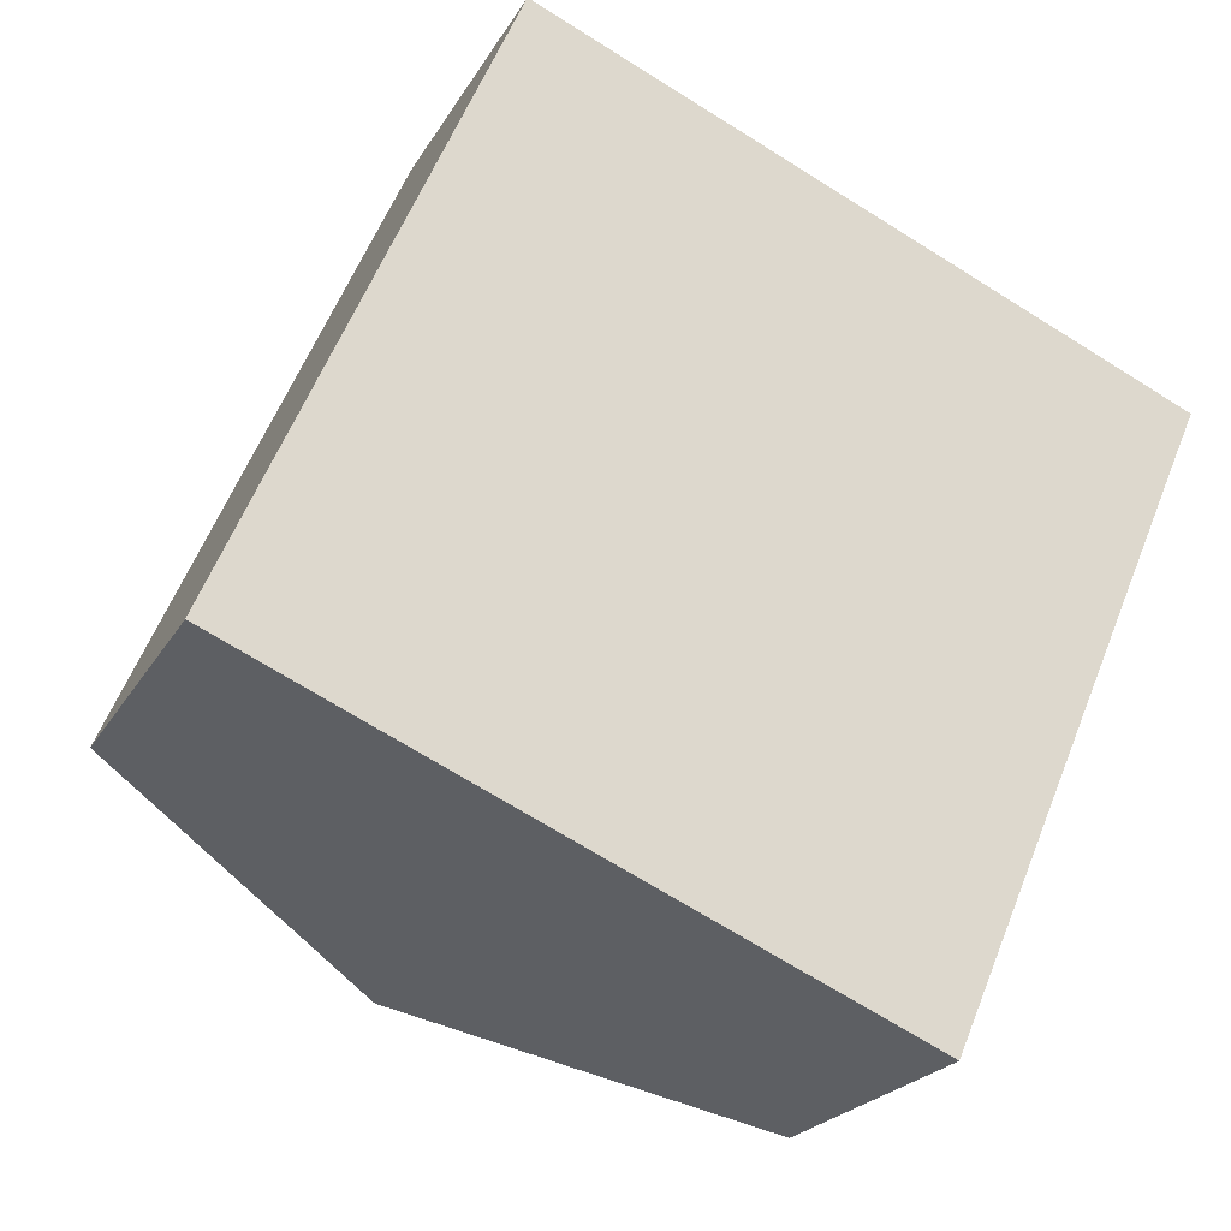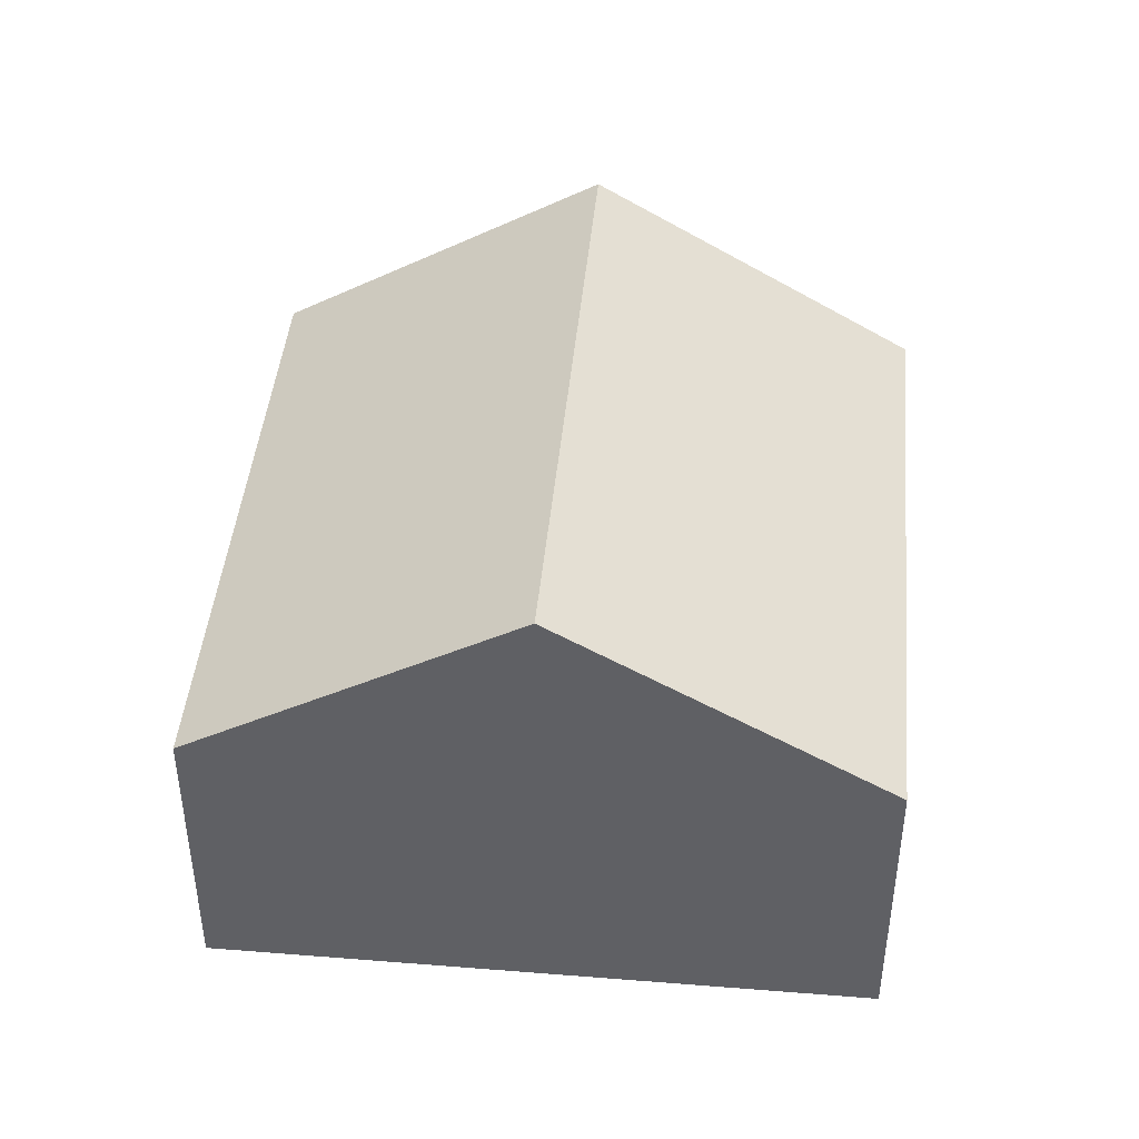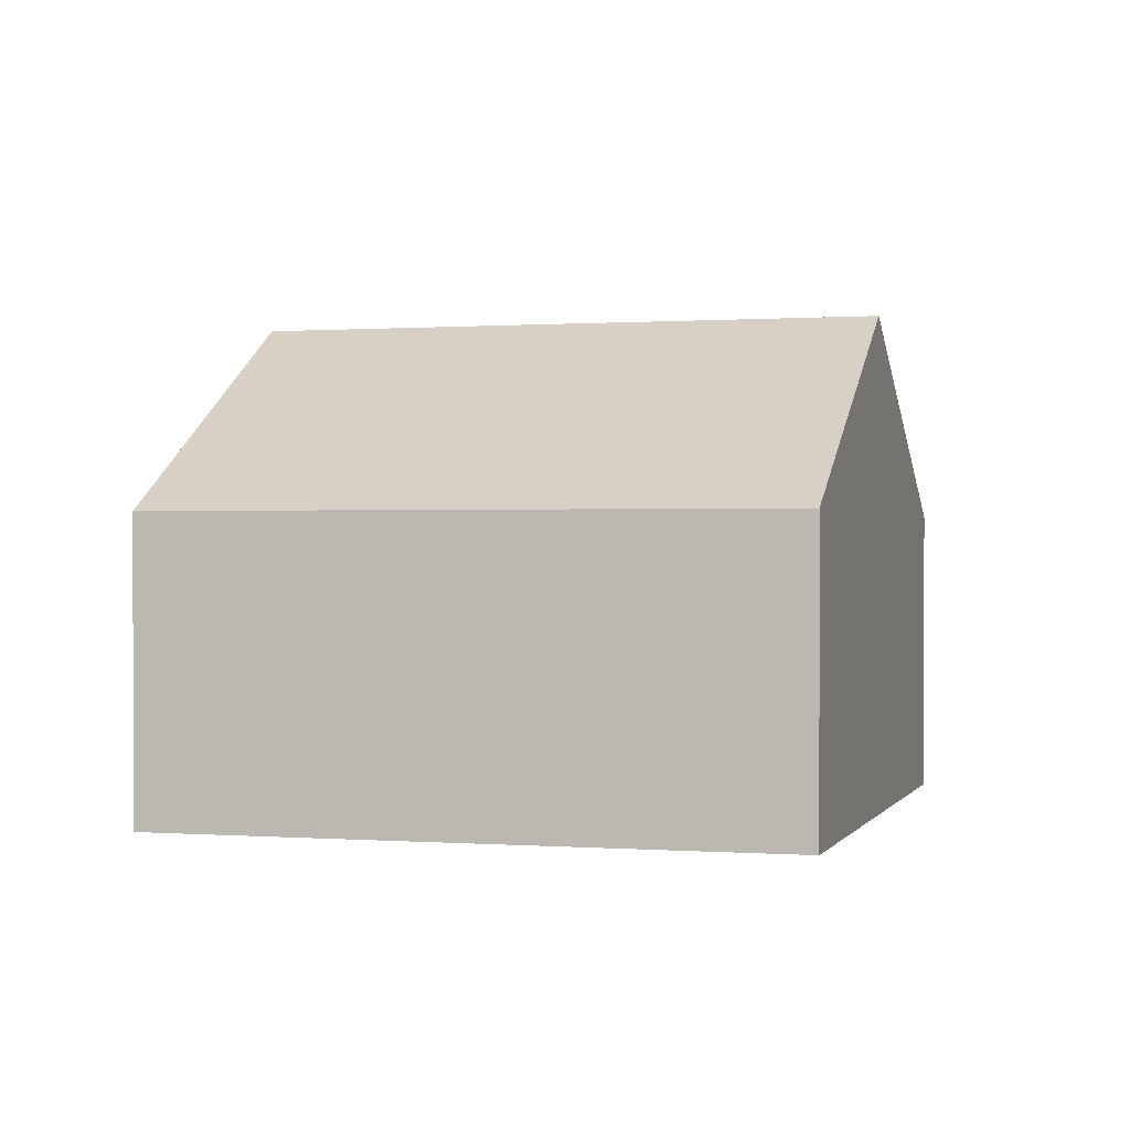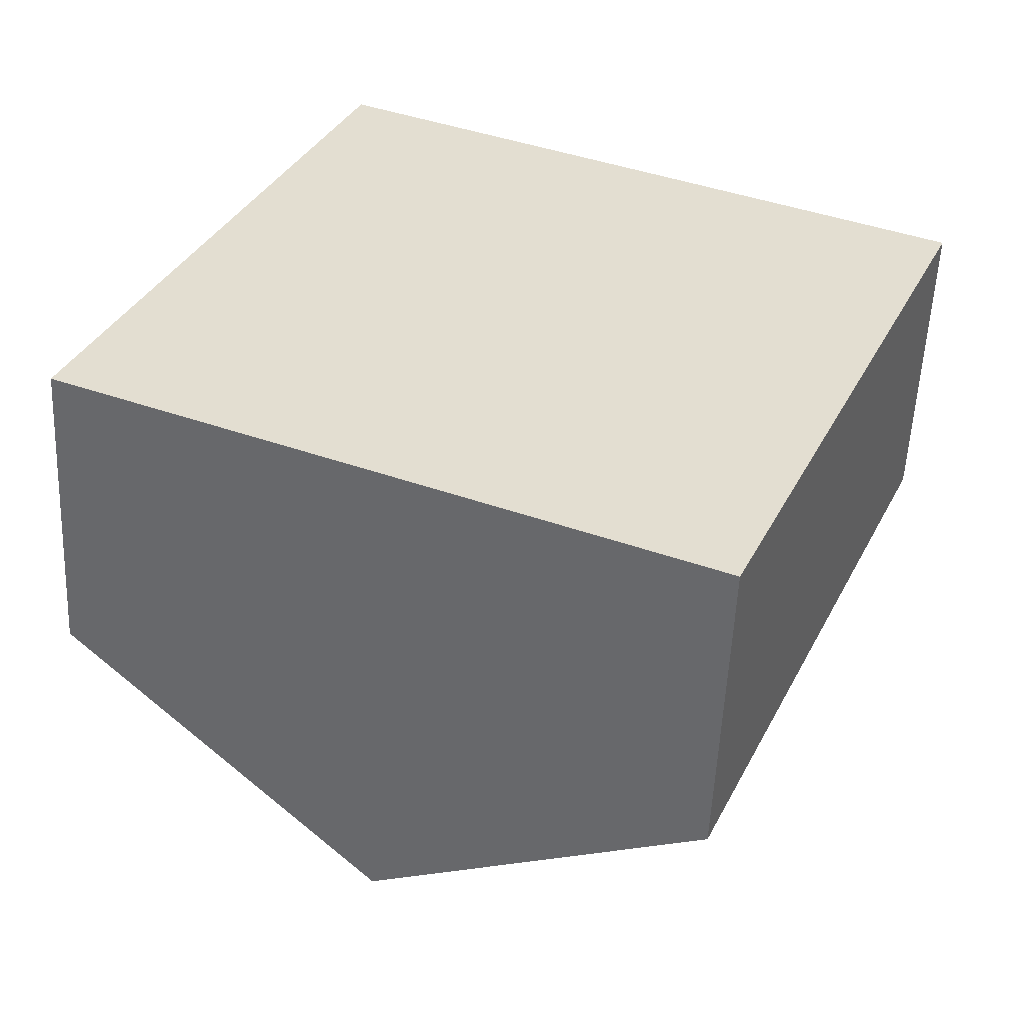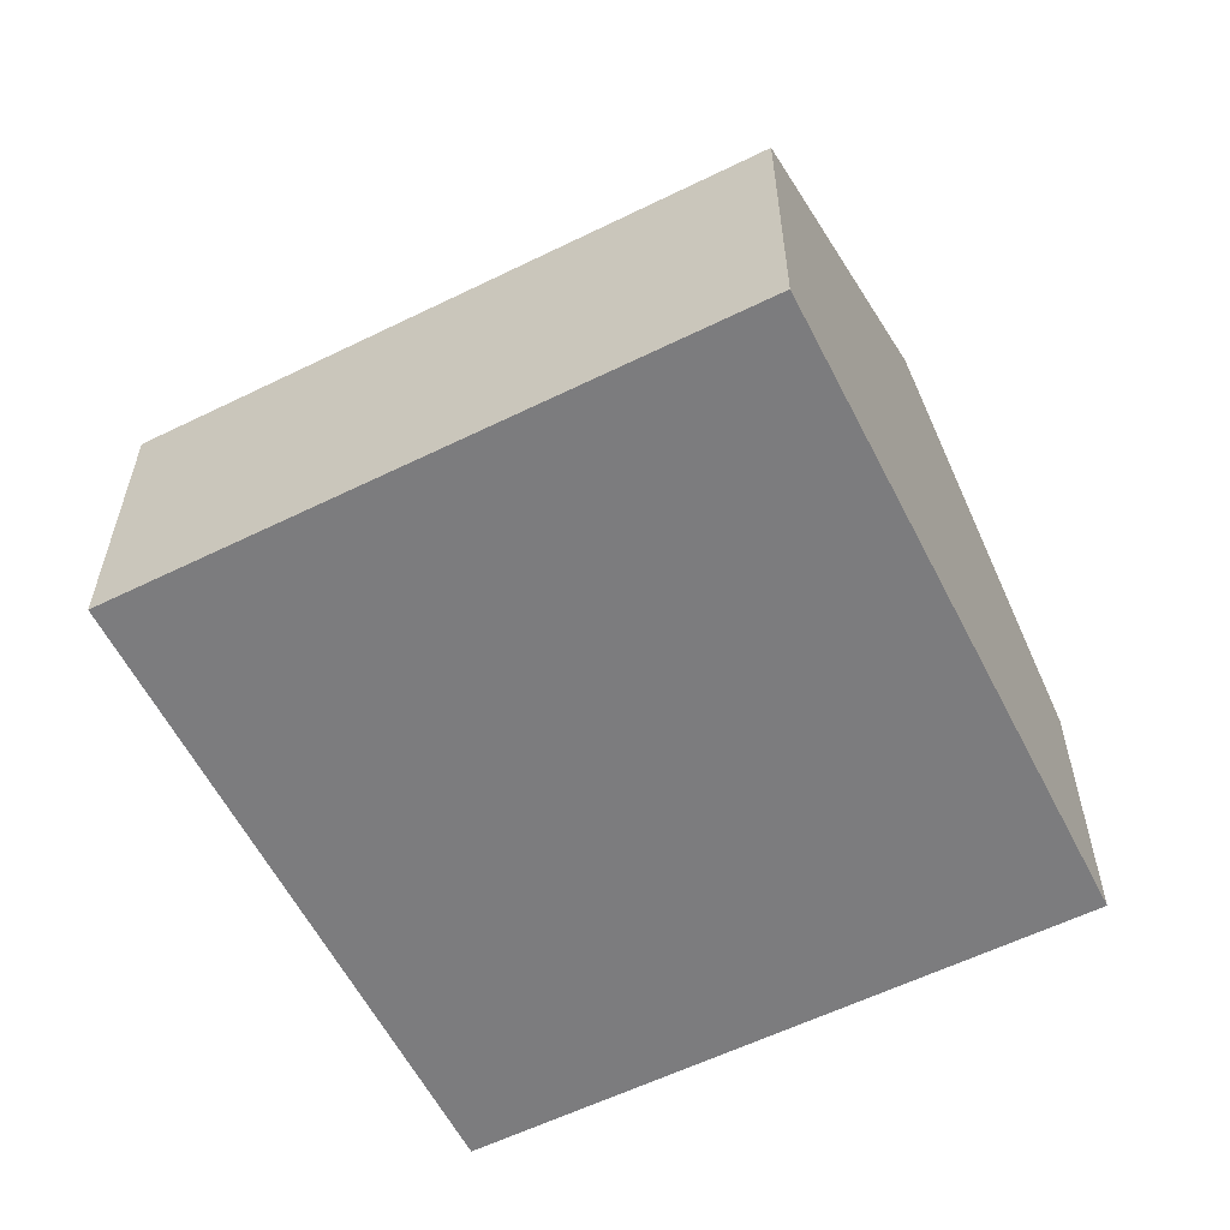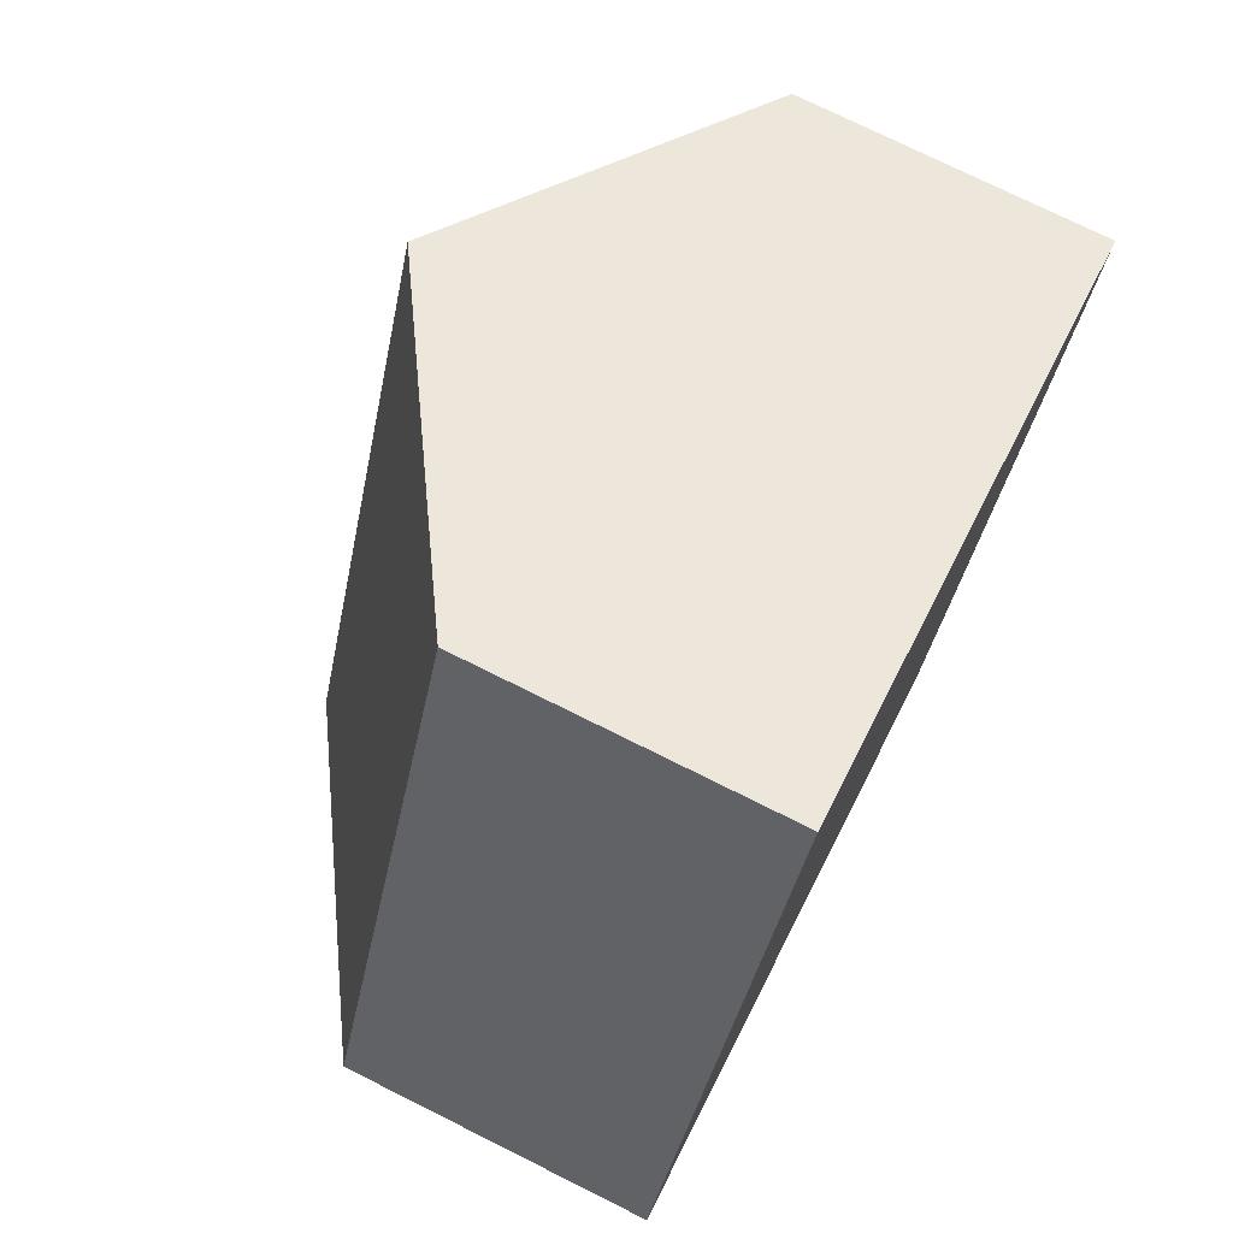
<metadata>
{"format":"obj","ext":"obj","renderer":"f3d","projection":"perspective","resolution":1024,"background":"white","views":[{"elev":-22.1,"azim":-22.4,"up":"+Z"},{"elev":44.1,"azim":28.7,"up":"+Y"},{"elev":0.4,"azim":129.2,"up":"+Y"},{"elev":-54.6,"azim":-2.6,"up":"+Z"},{"elev":-58.9,"azim":-39.8,"up":"+Y"},{"elev":74.9,"azim":-63.5,"up":"+Z"}]}
</metadata>
<code>
v  2.394 3.835 -1.034
v  6.774 2.319 2.531
v  4.787 2.319 -2.068
v  4.381 3.835 3.565
v  1.987 2.319 4.599
v  0 2.319 1.42e-16
v  0 0 0
v  1.987 -2.816e-16 4.599
v  4.381 -2.183e-16 3.565
v  6.774 -1.55e-16 2.531
v  4.787 1.266e-16 -2.068
v  2.394 6.331e-17 -1.034
g defaultobject
f 1 2 3
f 2 1 4
f 5 1 6
f 1 5 4
f 7 5 6
f 5 7 8
f 8 4 5
f 4 8 2
f 2 8 9
f 2 9 10
f 10 3 2
f 3 10 11
f 1 7 6
f 7 1 3
f 7 3 12
f 12 3 11
f 12 8 7
f 8 12 9
f 9 12 11
f 9 11 10

</code>
